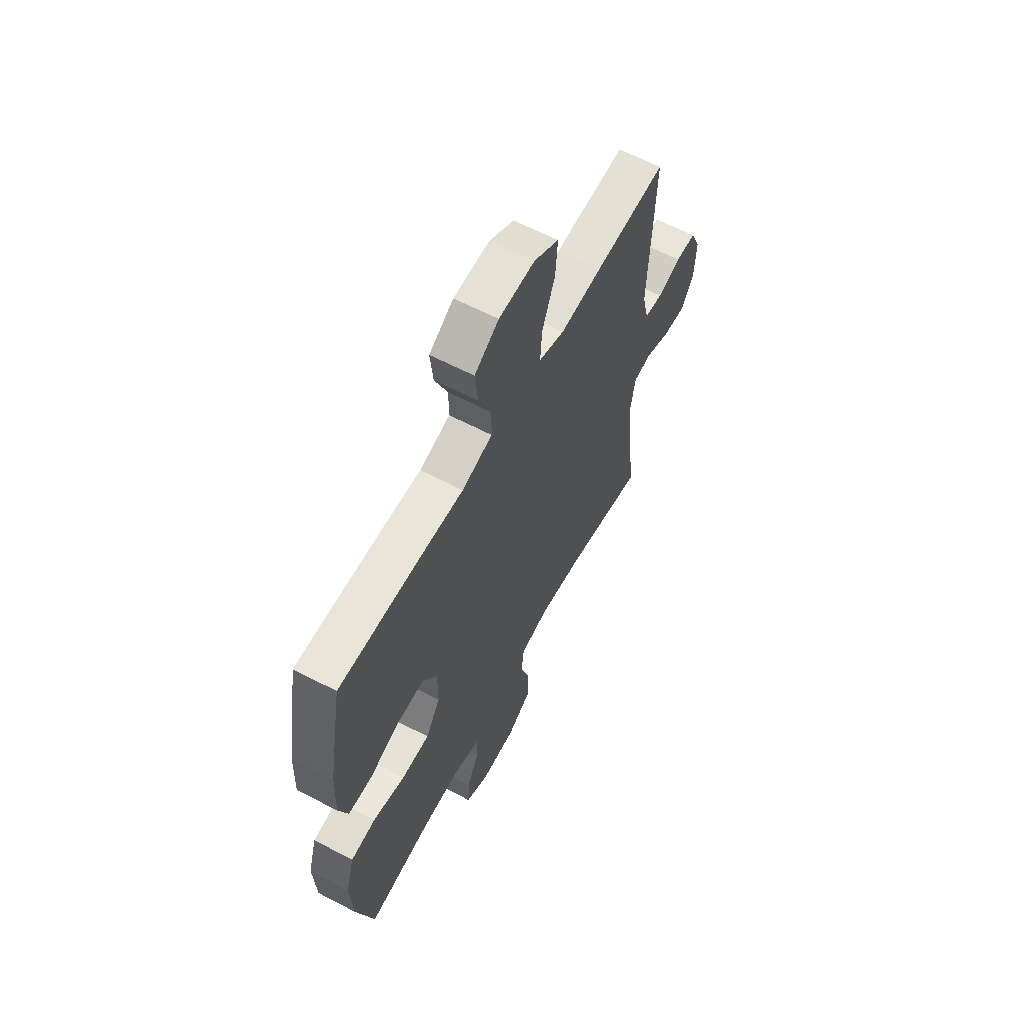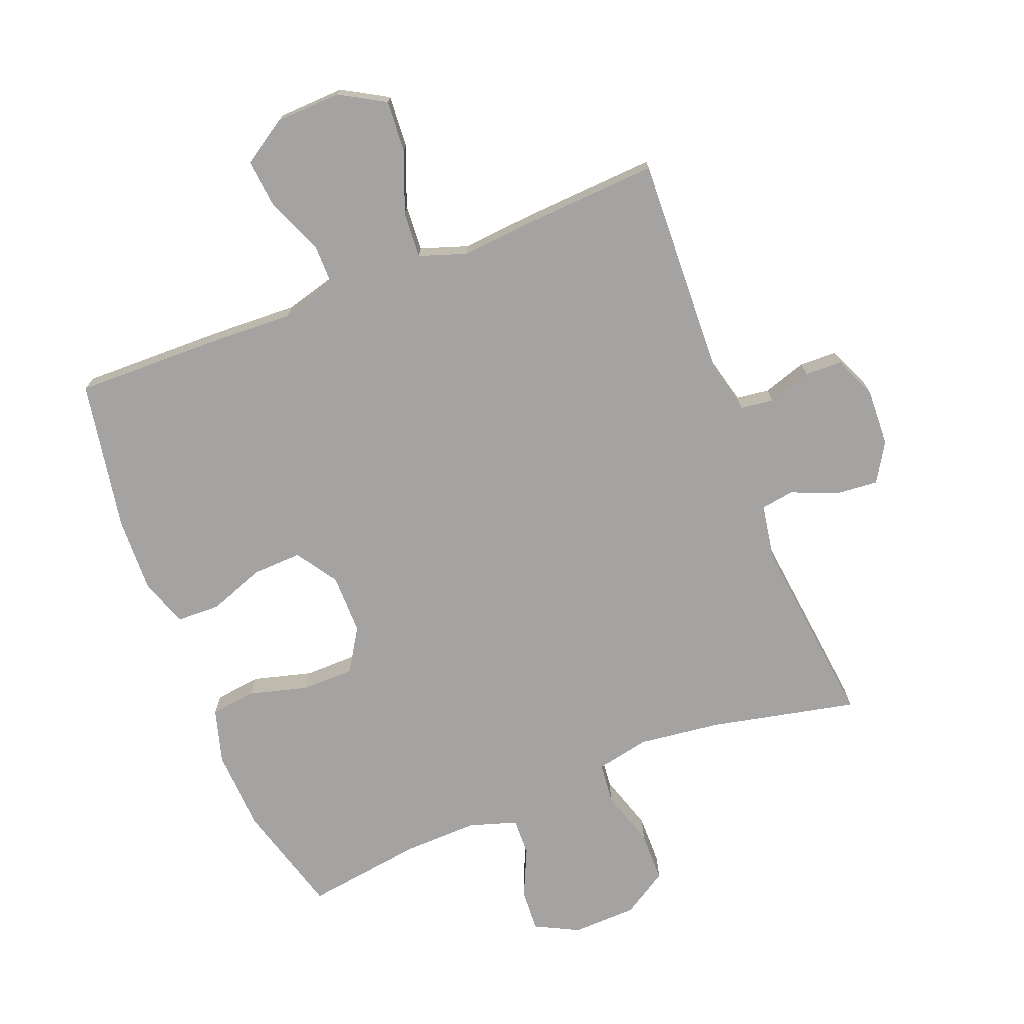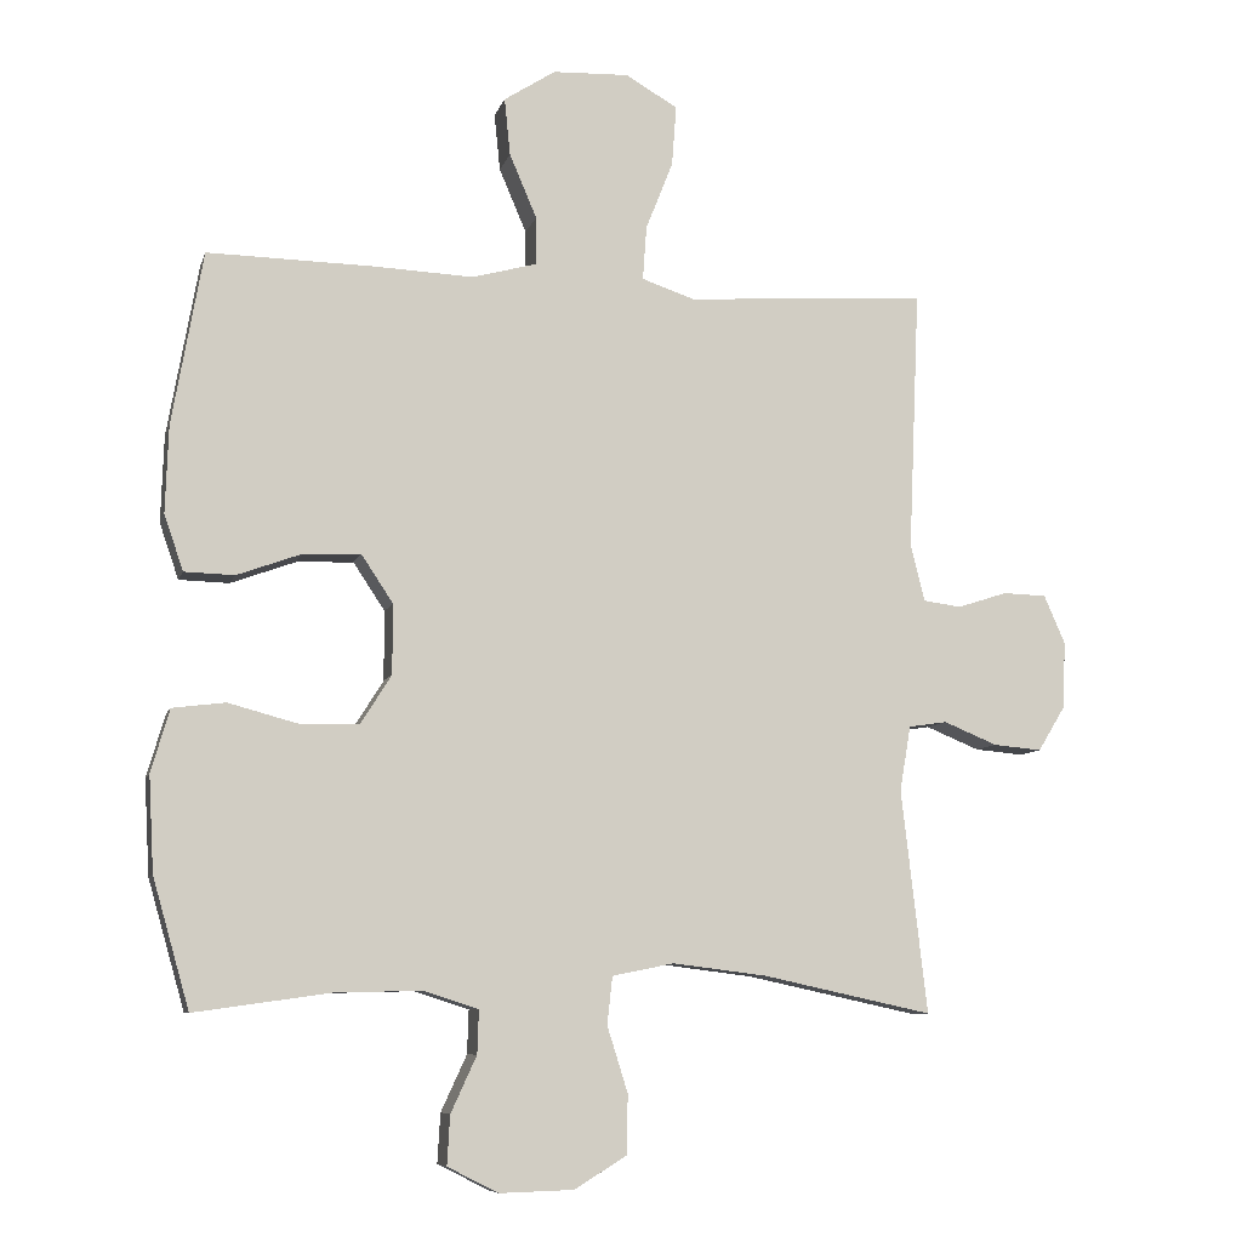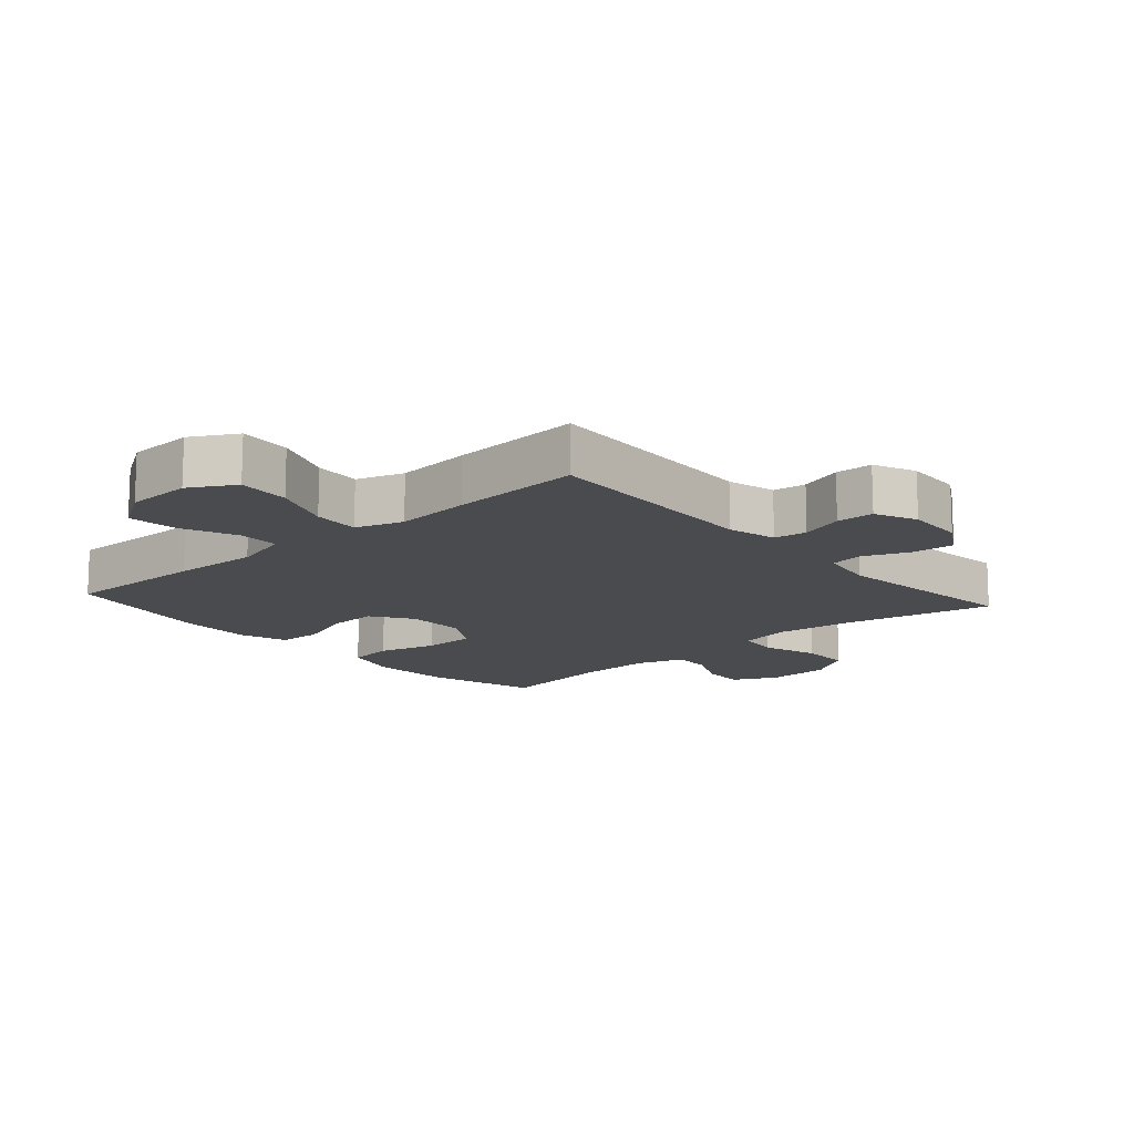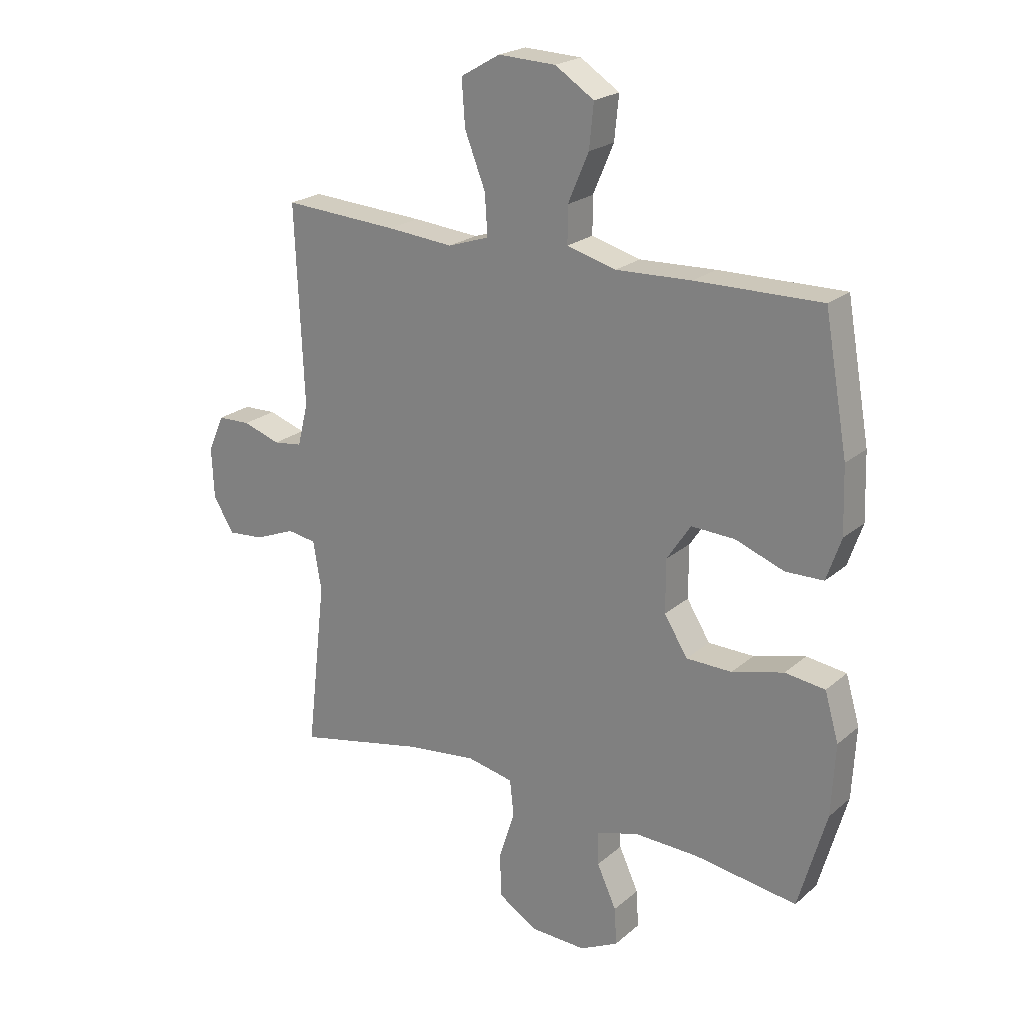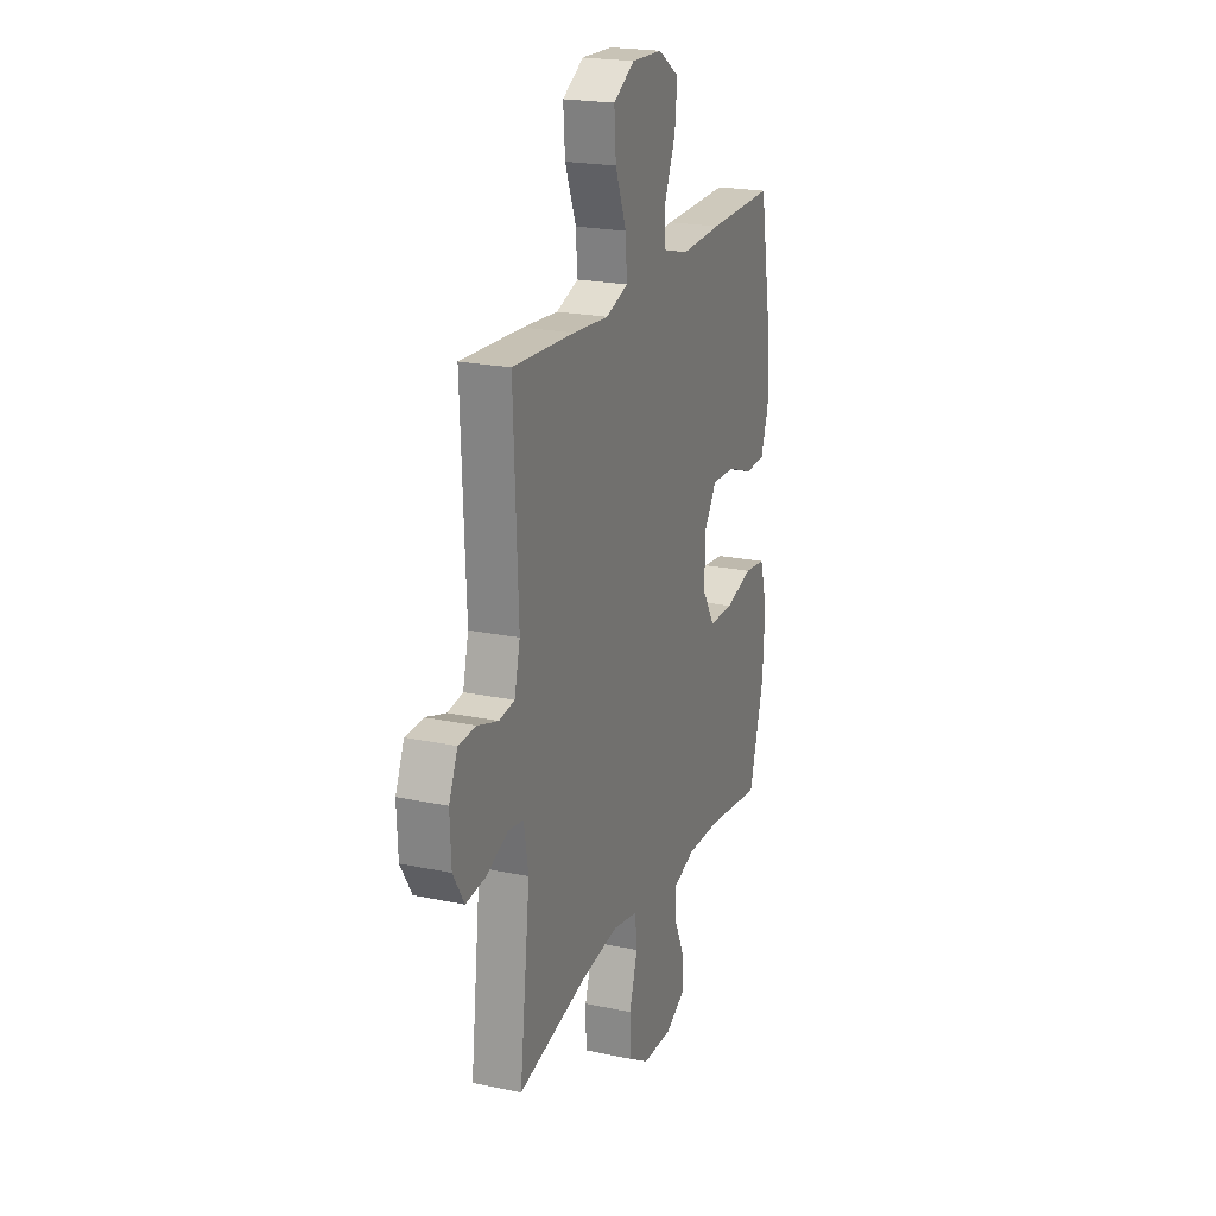
<metadata>
{"format":"obj","ext":"obj","renderer":"f3d","projection":"perspective","resolution":1024,"background":"white","views":[{"elev":62.1,"azim":-62.0,"up":"+Z"},{"elev":-73.1,"azim":21.5,"up":"+Y"},{"elev":-8.1,"azim":-14.0,"up":"+Z"},{"elev":-14.0,"azim":41.6,"up":"+Y"},{"elev":22.1,"azim":-145.0,"up":"+Z"},{"elev":21.5,"azim":110.5,"up":"+Z"}]}
</metadata>
<code>
v 0.5 0.07 0.5
v 0.485 0.07 0.146
v 0.504 0.07 0.069
v 0.556 0.07 0.062
v 0.624 0.07 0.084
v 0.683 0.07 0.082
v 0.712 0.07 0.016
v 0.708 0.07 -0.075
v 0.671 0.07 -0.136
v 0.605 0.07 -0.13
v 0.532 0.07 -0.1
v 0.48 0.07 -0.108
v 0.465 0.07 -0.196
v 0.5 0.07 -0.5
v 0.269 0.07 -0.45
v 0.141 0.07 -0.434
v 0.057 0.07 -0.451
v 0.05 0.07 -0.516
v 0.078 0.07 -0.605
v 0.077 0.07 -0.685
v 0.006 0.07 -0.729
v -0.095 0.07 -0.732
v -0.164 0.07 -0.697
v -0.16 0.07 -0.63
v -0.125 0.07 -0.554
v -0.123 0.07 -0.495
v -0.198 0.07 -0.471
v -0.316 0.07 -0.474
v -0.5 0.07 -0.5
v -0.55 0.07 -0.324
v -0.557 0.07 -0.195
v -0.532 0.07 -0.109
v -0.46 0.07 -0.1
v -0.367 0.07 -0.125
v -0.285 0.07 -0.124
v -0.243 0.07 -0.057
v -0.243 0.07 0.038
v -0.286 0.07 0.103
v -0.364 0.07 0.1
v -0.452 0.07 0.068
v -0.52 0.07 0.07
v -0.546 0.07 0.146
v -0.542 0.07 0.264
v -0.5 0.07 0.5
v -0.275 0.07 0.496
v -0.139 0.07 0.49
v -0.051 0.07 0.514
v -0.051 0.07 0.579
v -0.088 0.07 0.666
v -0.096 0.07 0.744
v -0.026 0.07 0.789
v 0.077 0.07 0.793
v 0.148 0.07 0.752
v 0.142 0.07 0.67
v 0.105 0.07 0.576
v 0.1 0.07 0.503
v 0.174 0.07 0.478
v 0.293 0.07 0.488
v 0.5 0 0.5
v 0.485 0 0.146
v 0.504 0 0.069
v 0.556 0 0.062
v 0.624 0 0.084
v 0.683 0 0.082
v 0.712 0 0.016
v 0.708 0 -0.075
v 0.671 0 -0.136
v 0.605 0 -0.13
v 0.532 0 -0.1
v 0.48 0 -0.108
v 0.465 0 -0.196
v 0.5 0 -0.5
v 0.269 0 -0.45
v 0.141 0 -0.434
v 0.057 0 -0.451
v 0.05 0 -0.516
v 0.078 0 -0.605
v 0.077 0 -0.685
v 0.006 0 -0.729
v -0.095 0 -0.732
v -0.164 0 -0.697
v -0.16 0 -0.63
v -0.125 0 -0.554
v -0.123 0 -0.495
v -0.198 0 -0.471
v -0.316 0 -0.474
v -0.5 0 -0.5
v -0.55 0 -0.324
v -0.557 0 -0.195
v -0.532 0 -0.109
v -0.46 0 -0.1
v -0.367 0 -0.125
v -0.285 0 -0.124
v -0.243 0 -0.057
v -0.243 0 0.038
v -0.286 0 0.103
v -0.364 0 0.1
v -0.452 0 0.068
v -0.52 0 0.07
v -0.546 0 0.146
v -0.542 0 0.264
v -0.5 0 0.5
v -0.275 0 0.496
v -0.139 0 0.49
v -0.051 0 0.514
v -0.051 0 0.579
v -0.088 0 0.666
v -0.096 0 0.744
v -0.026 0 0.789
v 0.077 0 0.793
v 0.148 0 0.752
v 0.142 0 0.67
v 0.105 0 0.576
v 0.1 0 0.503
v 0.174 0 0.478
v 0.293 0 0.488
f 57 58 1 2
f 56 57 2 3
f 53 54 55
f 52 53 55
f 51 52 55
f 50 51 55
f 49 50 55
f 48 49 55
f 47 48 55 56
f 46 47 56 3
f 44 45 46
f 43 44 46
f 42 43 46
f 41 42 46
f 40 41 46
f 39 40 46
f 38 39 46
f 37 38 46 3
f 32 33 34
f 31 32 34
f 30 31 34
f 29 30 34
f 28 29 34
f 27 28 34 35
f 26 27 35 36
f 23 24 25
f 22 23 25
f 21 22 25
f 20 21 25
f 19 20 25
f 18 19 25
f 17 18 25 26
f 13 14 15
f 12 13 15 16
f 9 10 11
f 8 9 11
f 7 8 11
f 6 7 11
f 5 6 11
f 4 5 11
f 4 11 12
f 3 4 12
f 37 3 12
f 36 37 12
f 26 36 12
f 17 26 12
f 12 16 17
f 60 59 116 115
f 61 60 115 114
f 113 112 111
f 113 111 110
f 113 110 109
f 113 109 108
f 113 108 107
f 113 107 106
f 114 113 106 105
f 61 114 105 104
f 104 103 102
f 104 102 101
f 104 101 100
f 104 100 99
f 104 99 98
f 104 98 97
f 104 97 96
f 61 104 96 95
f 92 91 90
f 92 90 89
f 92 89 88
f 92 88 87
f 92 87 86
f 93 92 86 85
f 94 93 85 84
f 83 82 81
f 83 81 80
f 83 80 79
f 83 79 78
f 83 78 77
f 83 77 76
f 84 83 76 75
f 73 72 71
f 74 73 71 70
f 69 68 67
f 69 67 66
f 69 66 65
f 69 65 64
f 69 64 63
f 69 63 62
f 70 69 62
f 70 62 61
f 70 61 95
f 70 95 94
f 70 94 84
f 70 84 75
f 75 74 70
f 1 59 60 2
f 2 60 61 3
f 3 61 62 4
f 4 62 63 5
f 5 63 64 6
f 6 64 65 7
f 7 65 66 8
f 8 66 67 9
f 9 67 68 10
f 10 68 69 11
f 11 69 70 12
f 12 70 71 13
f 13 71 72 14
f 14 72 73 15
f 15 73 74 16
f 16 74 75 17
f 17 75 76 18
f 18 76 77 19
f 19 77 78 20
f 20 78 79 21
f 21 79 80 22
f 22 80 81 23
f 23 81 82 24
f 24 82 83 25
f 25 83 84 26
f 26 84 85 27
f 27 85 86 28
f 28 86 87 29
f 29 87 88 30
f 30 88 89 31
f 31 89 90 32
f 32 90 91 33
f 33 91 92 34
f 34 92 93 35
f 35 93 94 36
f 36 94 95 37
f 37 95 96 38
f 38 96 97 39
f 39 97 98 40
f 40 98 99 41
f 41 99 100 42
f 42 100 101 43
f 43 101 102 44
f 44 102 103 45
f 45 103 104 46
f 46 104 105 47
f 47 105 106 48
f 48 106 107 49
f 49 107 108 50
f 50 108 109 51
f 51 109 110 52
f 52 110 111 53
f 53 111 112 54
f 54 112 113 55
f 55 113 114 56
f 56 114 115 57
f 57 115 116 58
f 58 116 59 1

</code>
